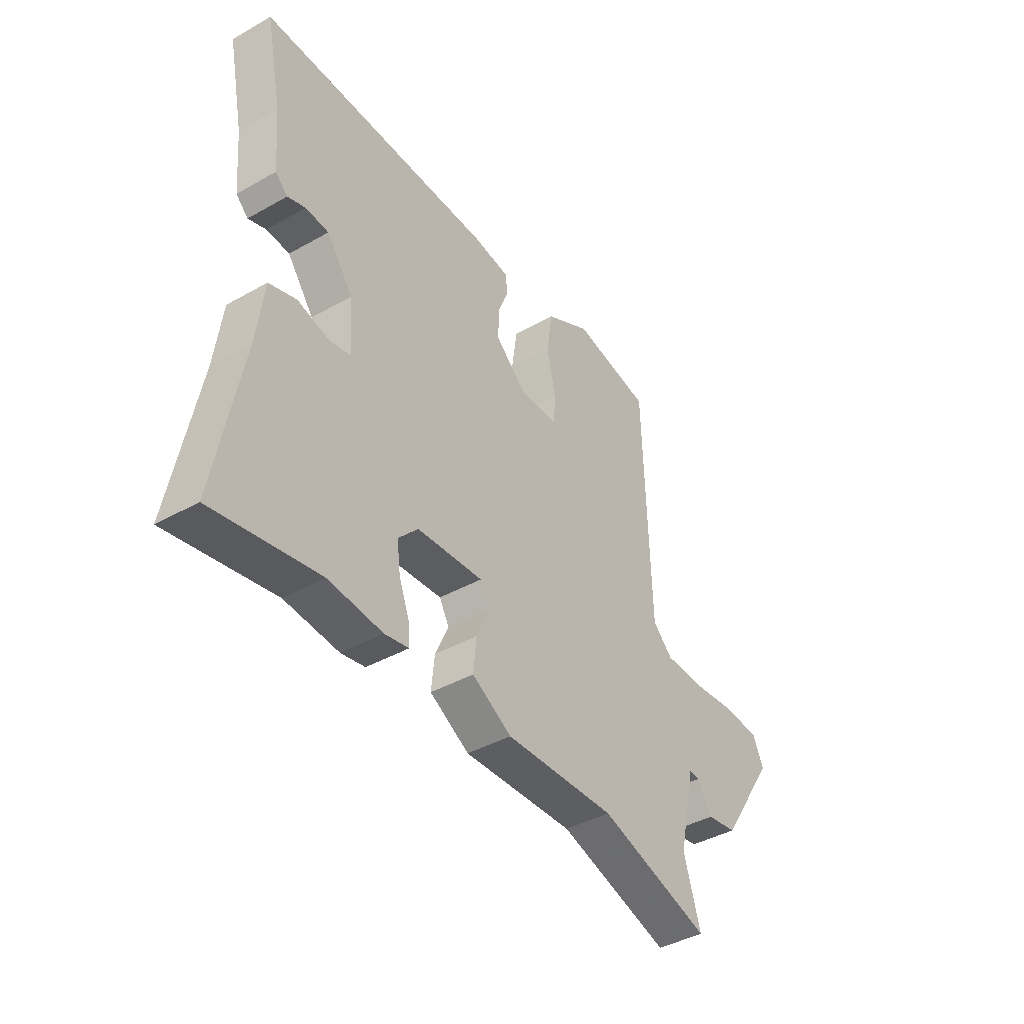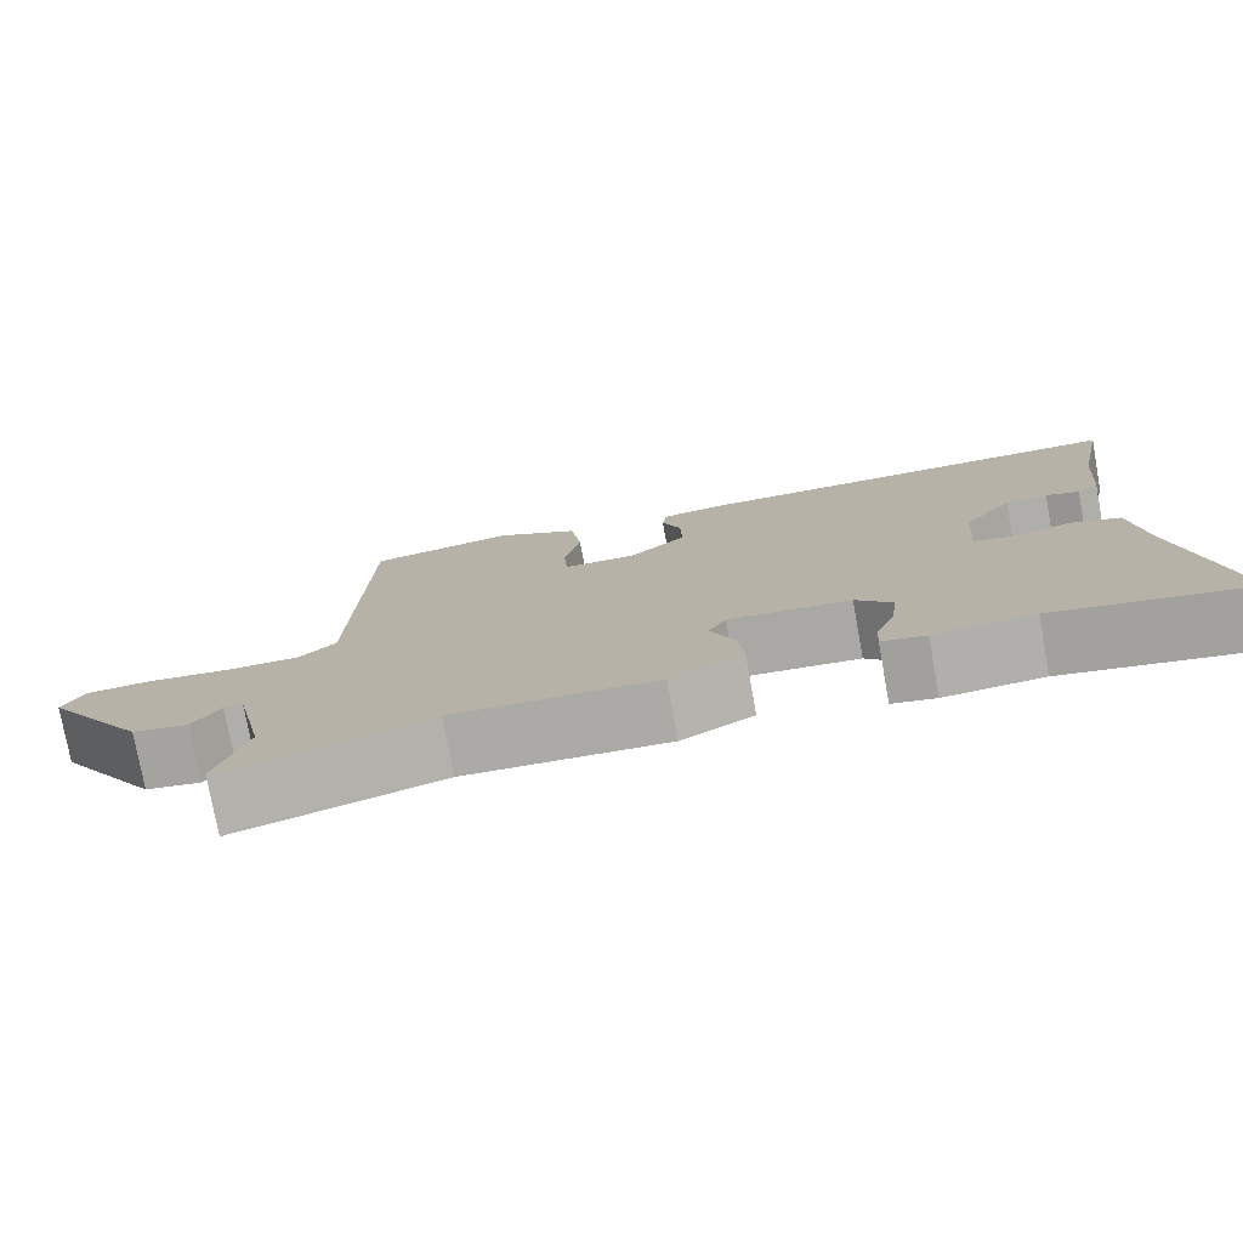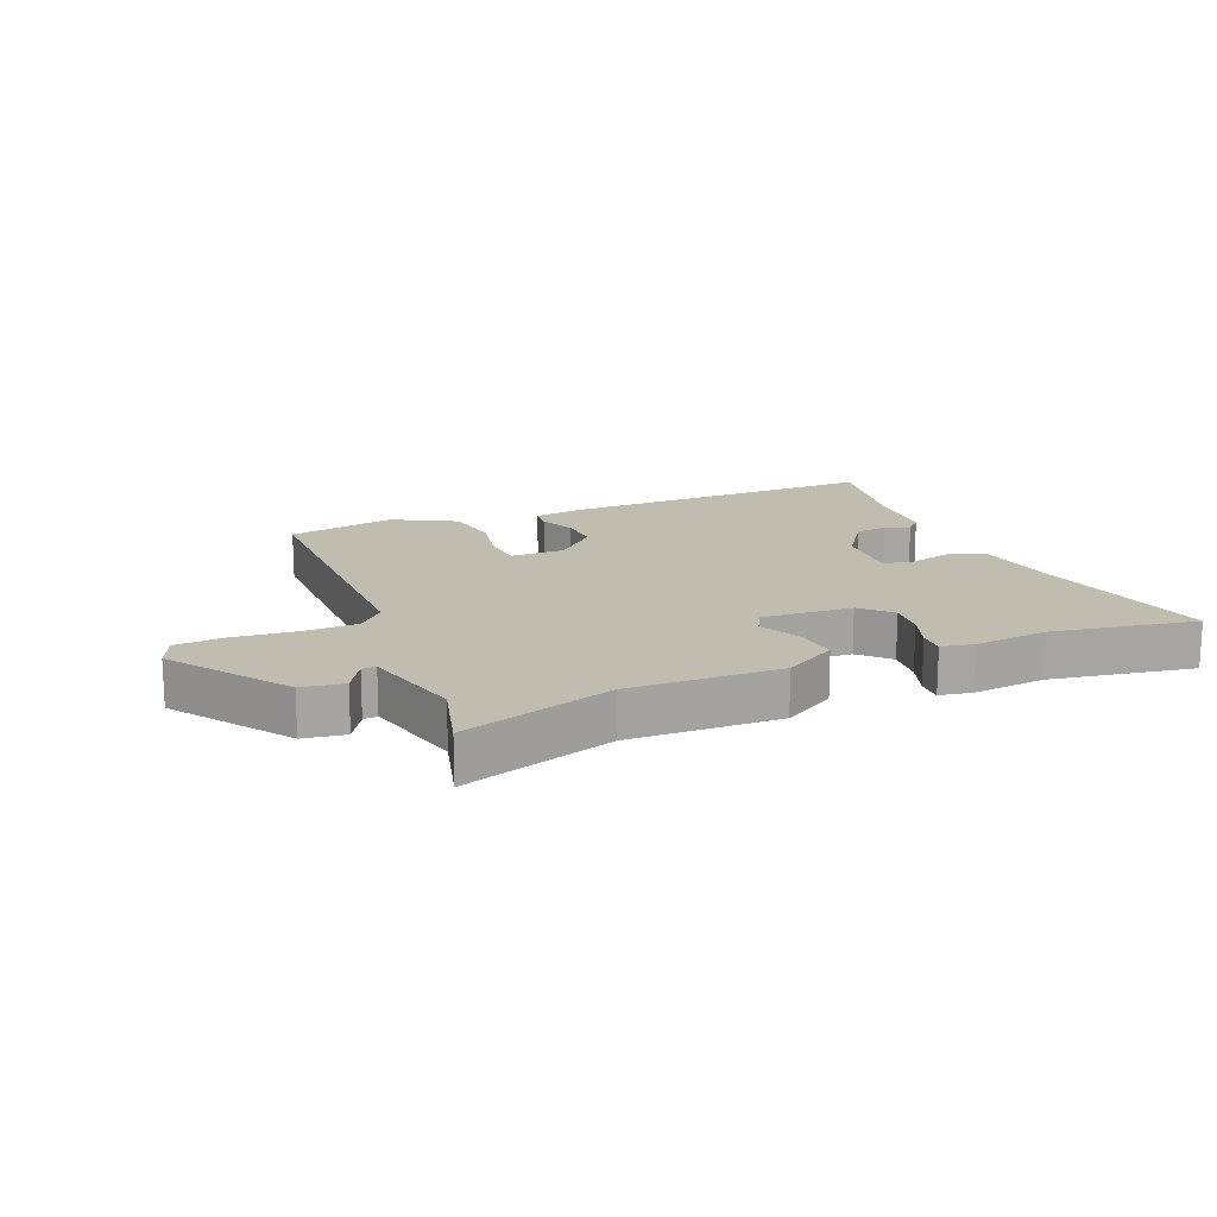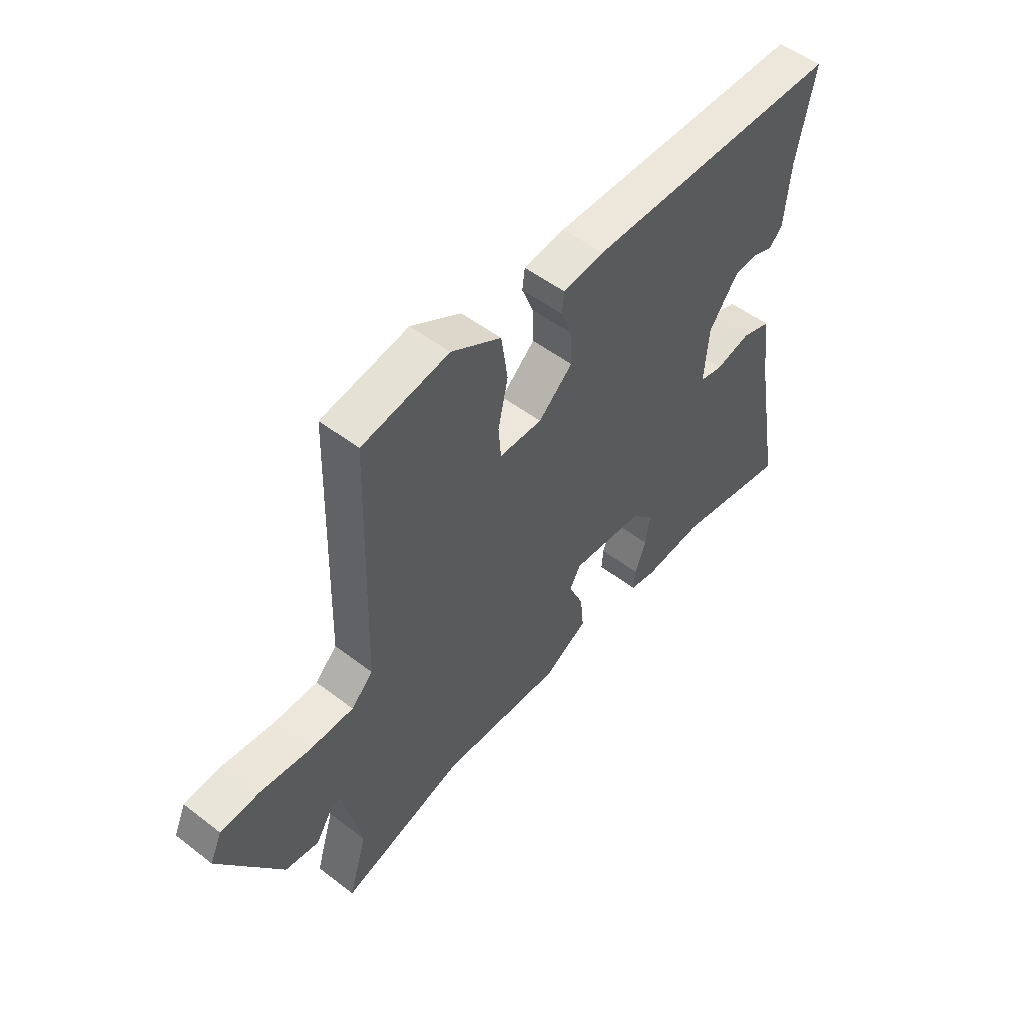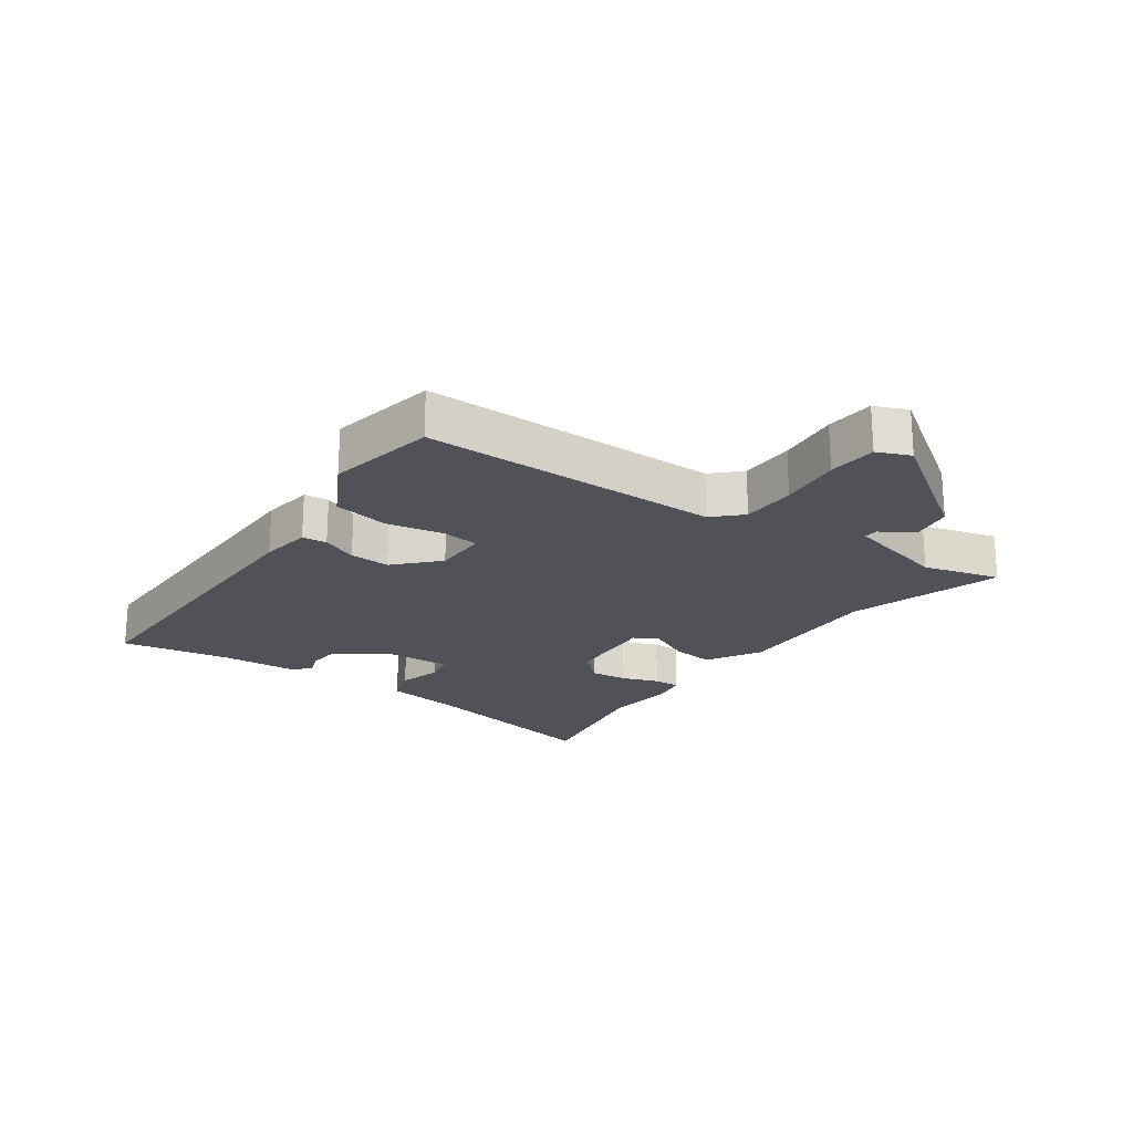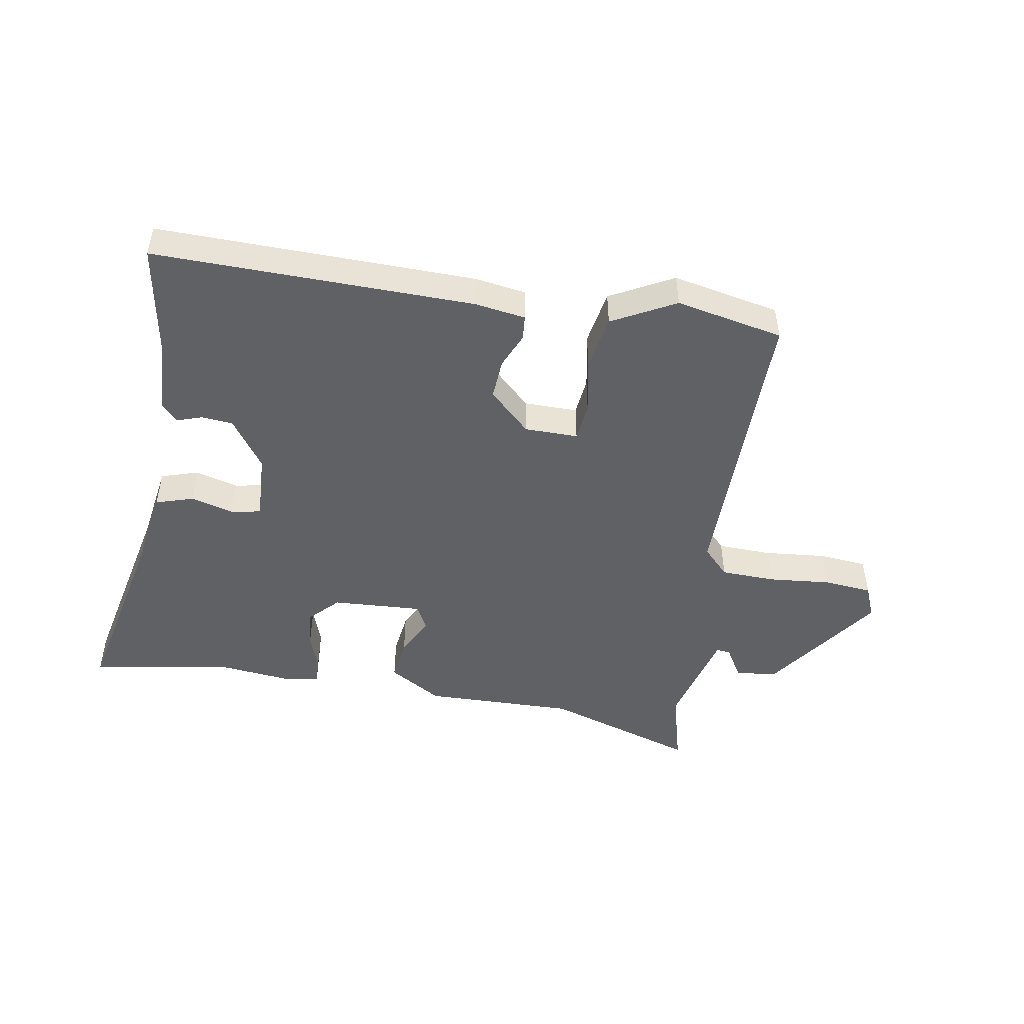
<metadata>
{"format":"obj","ext":"obj","renderer":"f3d","projection":"perspective","resolution":1024,"background":"white","views":[{"elev":-41.7,"azim":-55.7,"up":"+Z"},{"elev":-76.9,"azim":-169.7,"up":"+Z"},{"elev":16.3,"azim":155.8,"up":"+Y"},{"elev":51.8,"azim":129.7,"up":"+Z"},{"elev":-21.4,"azim":53.4,"up":"+Y"},{"elev":-48.2,"azim":-11.5,"up":"+Y"}]}
</metadata>
<code>
v 0.578 0.07 -0.522
v 0.328 0.07 -0.45
v 0.082 0.07 -0.463
v -0.006 0.07 -0.414
v 0.001 0.07 -0.344
v 0.031 0.07 -0.277
v 0.009 0.07 -0.238
v -0.138 0.07 -0.251
v -0.182 0.07 -0.299
v -0.174 0.07 -0.36
v -0.151 0.07 -0.419
v -0.148 0.07 -0.462
v -0.201 0.07 -0.473
v -0.321 0.07 -0.464
v -0.554 0.07 -0.511
v -0.497 0.07 -0.199
v -0.481 0.07 -0.071
v -0.421 0.07 -0.05
v -0.35 0.07 -0.067
v -0.302 0.07 -0.056
v -0.311 0.07 0.054
v -0.37 0.07 0.133
v -0.421 0.07 0.136
v -0.461 0.07 0.121
v -0.488 0.07 0.147
v -0.499 0.07 0.273
v -0.535 0.07 0.448
v -0.015 0.07 0.455
v 0.068 0.07 0.445
v 0.073 0.07 0.405
v 0.05 0.07 0.347
v 0.048 0.07 0.281
v 0.117 0.07 0.219
v 0.204 0.07 0.221
v 0.209 0.07 0.283
v 0.189 0.07 0.374
v 0.202 0.07 0.464
v 0.303 0.07 0.522
v 0.479 0.07 0.492
v 0.492 0.07 0.007
v 0.536 0.07 -0.036
v 0.625 0.07 -0.036
v 0.726 0.07 -0.023
v 0.805 0.07 -0.028
v 0.829 0.07 -0.081
v 0.702 0.07 -0.274
v 0.634 0.07 -0.286
v 0.601 0.07 -0.234
v 0.578 0.07 -0.233
v 0.541 0.07 -0.399
v 0.578 0 -0.522
v 0.328 0 -0.45
v 0.082 0 -0.463
v -0.006 0 -0.414
v 0.001 0 -0.344
v 0.031 0 -0.277
v 0.009 0 -0.238
v -0.138 0 -0.251
v -0.182 0 -0.299
v -0.174 0 -0.36
v -0.151 0 -0.419
v -0.148 0 -0.462
v -0.201 0 -0.473
v -0.321 0 -0.464
v -0.554 0 -0.511
v -0.497 0 -0.199
v -0.481 0 -0.071
v -0.421 0 -0.05
v -0.35 0 -0.067
v -0.302 0 -0.056
v -0.311 0 0.054
v -0.37 0 0.133
v -0.421 0 0.136
v -0.461 0 0.121
v -0.488 0 0.147
v -0.499 0 0.273
v -0.535 0 0.448
v -0.015 0 0.455
v 0.068 0 0.445
v 0.073 0 0.405
v 0.05 0 0.347
v 0.048 0 0.281
v 0.117 0 0.219
v 0.204 0 0.221
v 0.209 0 0.283
v 0.189 0 0.374
v 0.202 0 0.464
v 0.303 0 0.522
v 0.479 0 0.492
v 0.492 0 0.007
v 0.536 0 -0.036
v 0.625 0 -0.036
v 0.726 0 -0.023
v 0.805 0 -0.028
v 0.829 0 -0.081
v 0.702 0 -0.274
v 0.634 0 -0.286
v 0.601 0 -0.234
v 0.578 0 -0.233
v 0.541 0 -0.399
f 45 46 47 48
f 45 48 49
f 42 43 44 45
f 41 42 45 49
f 40 41 49 50
f 38 39 40
f 35 36 37 38
f 34 35 38 40
f 33 34 40 50
f 28 29 30 31
f 26 27 28 31
f 26 31 32
f 23 24 25 26
f 22 23 26 32
f 21 22 32 33
f 16 17 18 19
f 14 15 16 19
f 14 19 20
f 13 14 20
f 10 11 12 13
f 9 10 13 20
f 8 9 20 21
f 3 4 5 6
f 2 3 6
f 2 6 7
f 1 2 7
f 50 1 7
f 33 50 7
f 7 8 21 33
f 98 97 96 95
f 99 98 95
f 95 94 93 92
f 99 95 92 91
f 100 99 91 90
f 90 89 88
f 88 87 86 85
f 90 88 85 84
f 100 90 84 83
f 81 80 79 78
f 81 78 77 76
f 82 81 76
f 76 75 74 73
f 82 76 73 72
f 83 82 72 71
f 69 68 67 66
f 69 66 65 64
f 70 69 64
f 70 64 63
f 63 62 61 60
f 70 63 60 59
f 71 70 59 58
f 56 55 54 53
f 56 53 52
f 57 56 52
f 57 52 51
f 57 51 100
f 57 100 83
f 83 71 58 57
f 1 51 52 2
f 2 52 53 3
f 3 53 54 4
f 4 54 55 5
f 5 55 56 6
f 6 56 57 7
f 7 57 58 8
f 8 58 59 9
f 9 59 60 10
f 10 60 61 11
f 11 61 62 12
f 12 62 63 13
f 13 63 64 14
f 14 64 65 15
f 15 65 66 16
f 16 66 67 17
f 17 67 68 18
f 18 68 69 19
f 19 69 70 20
f 20 70 71 21
f 21 71 72 22
f 22 72 73 23
f 23 73 74 24
f 24 74 75 25
f 25 75 76 26
f 26 76 77 27
f 27 77 78 28
f 28 78 79 29
f 29 79 80 30
f 30 80 81 31
f 31 81 82 32
f 32 82 83 33
f 33 83 84 34
f 34 84 85 35
f 35 85 86 36
f 36 86 87 37
f 37 87 88 38
f 38 88 89 39
f 39 89 90 40
f 40 90 91 41
f 41 91 92 42
f 42 92 93 43
f 43 93 94 44
f 44 94 95 45
f 45 95 96 46
f 46 96 97 47
f 47 97 98 48
f 48 98 99 49
f 49 99 100 50
f 50 100 51 1

</code>
